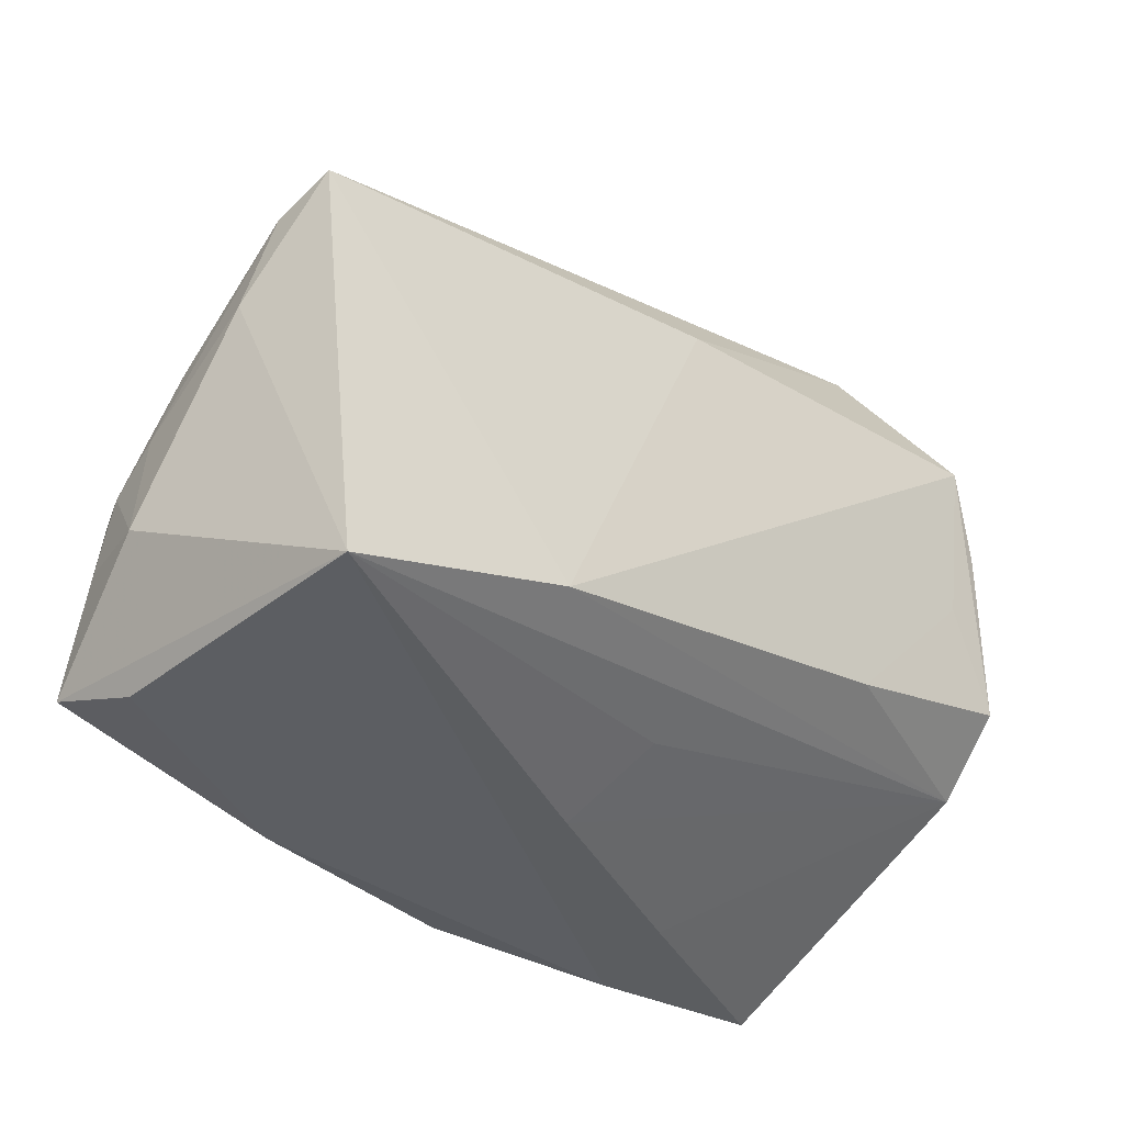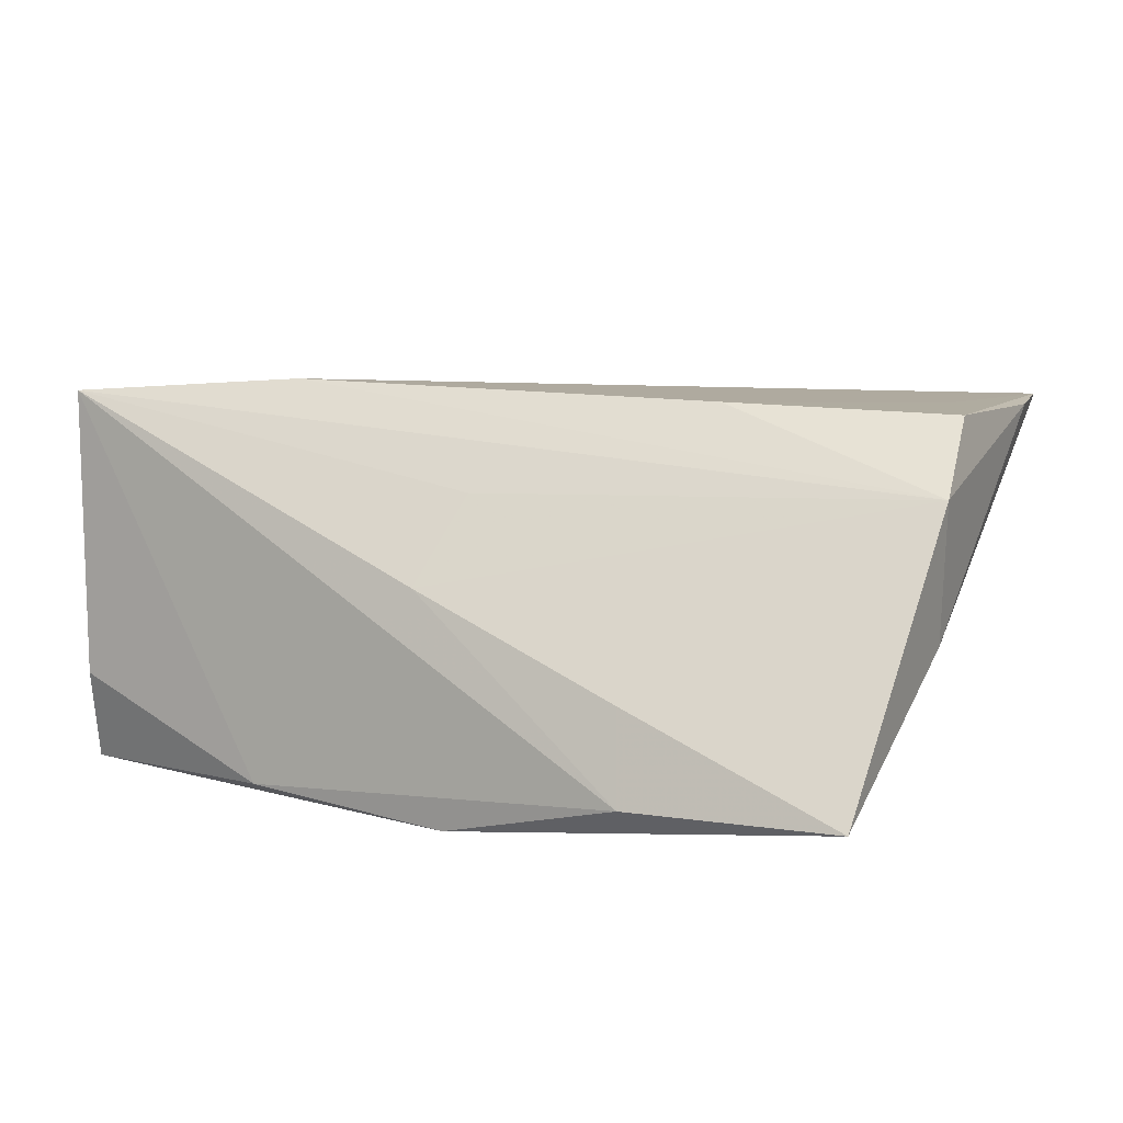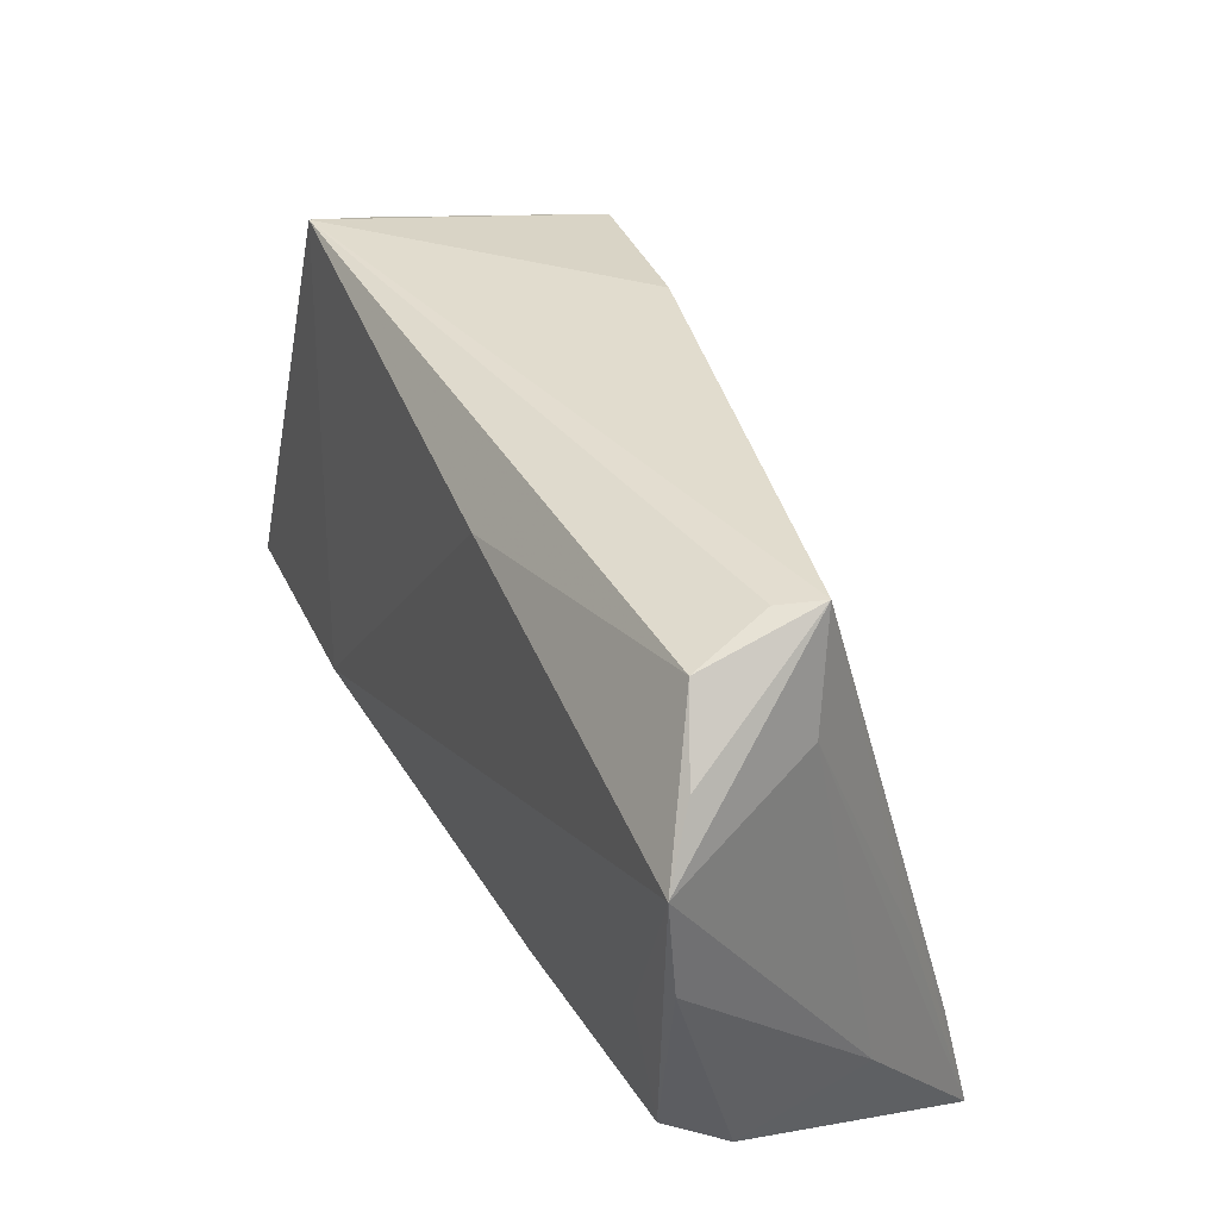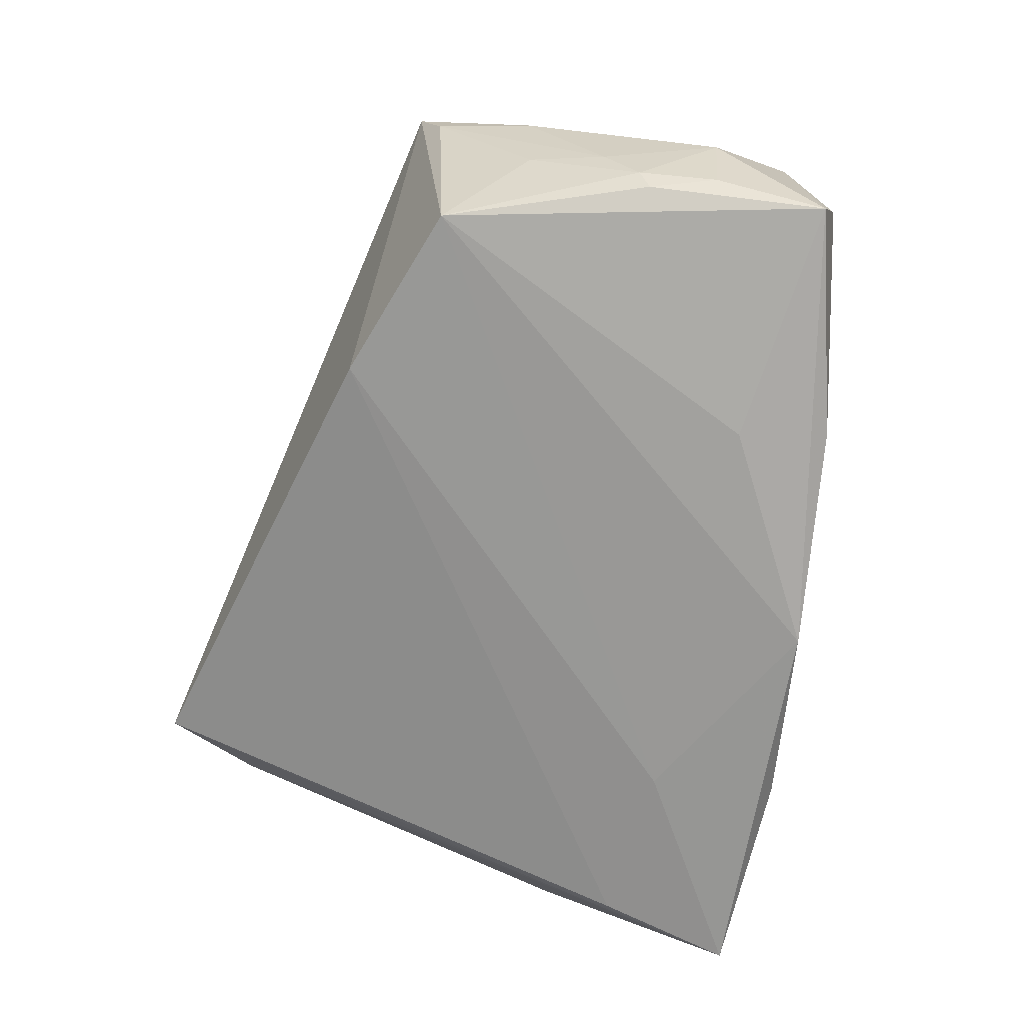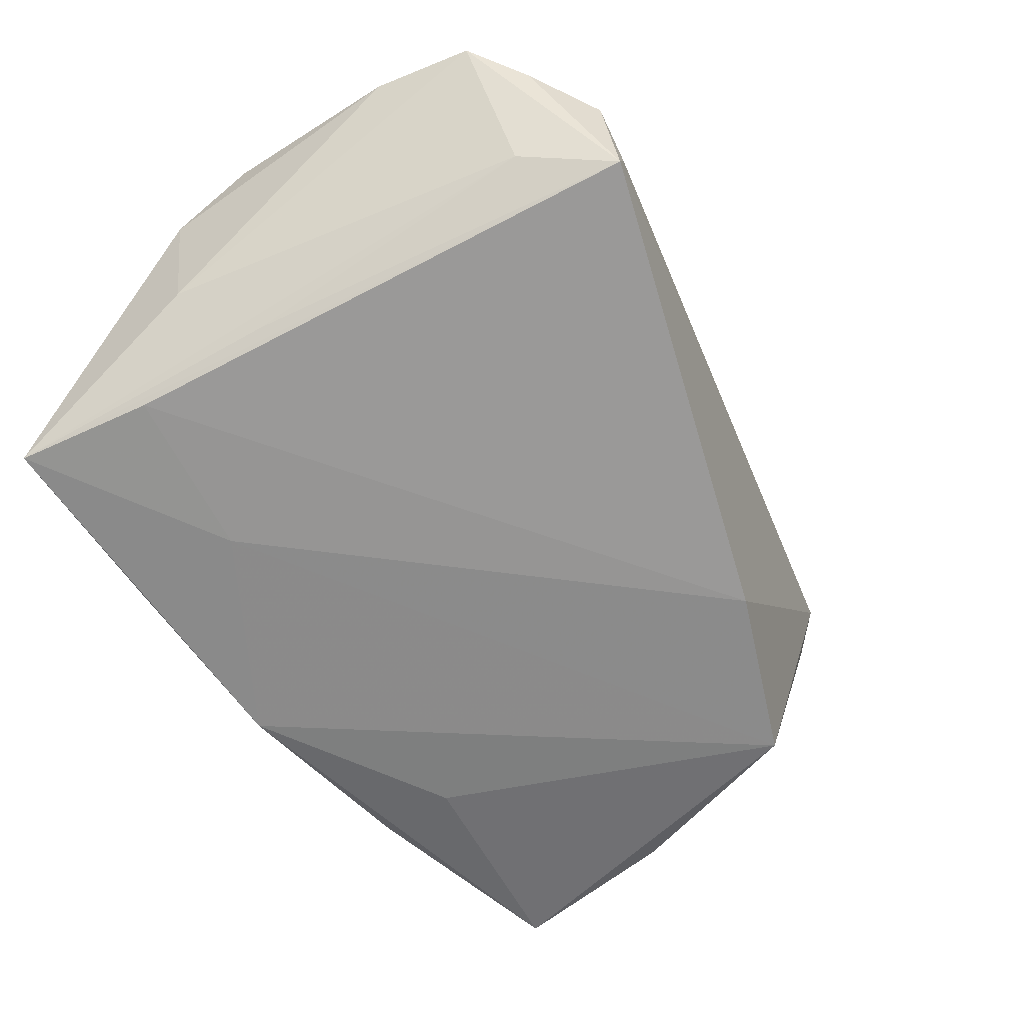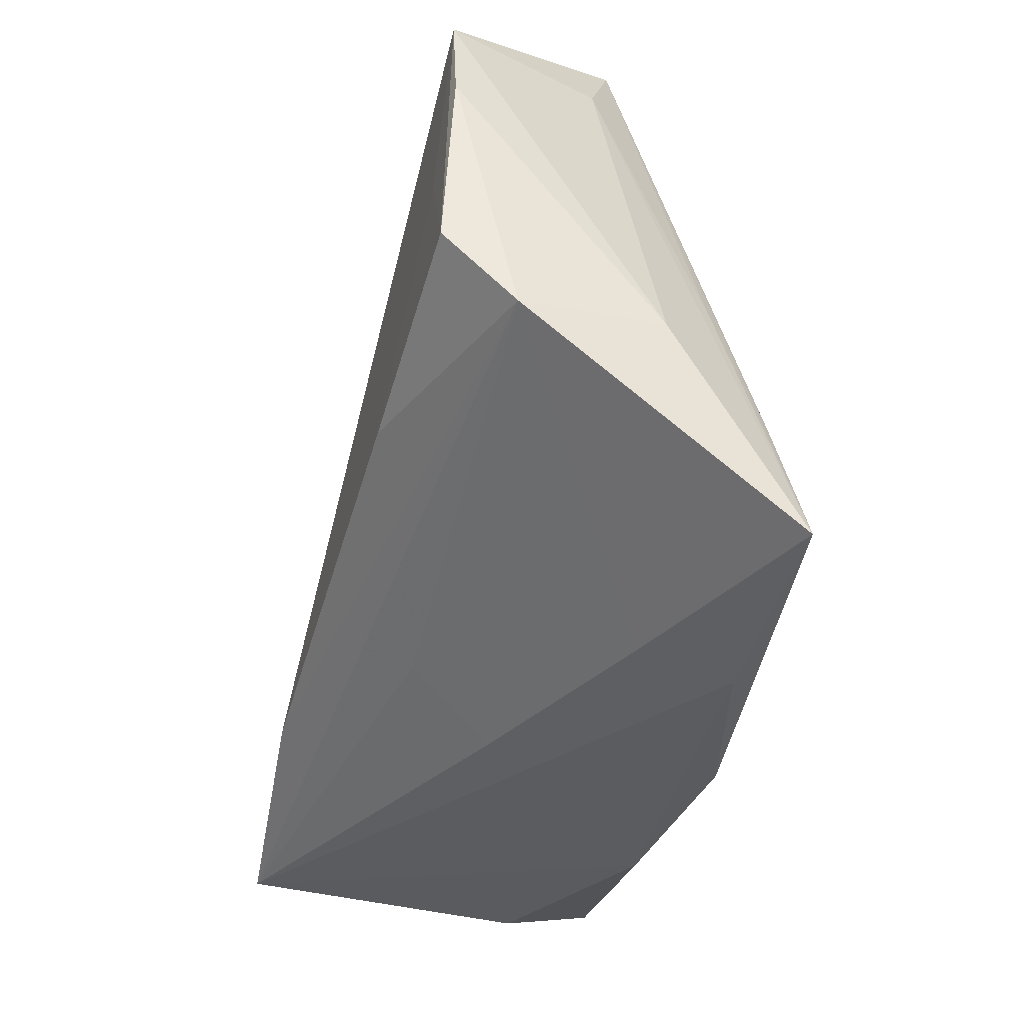
<metadata>
{"format":"obj","ext":"obj","renderer":"f3d","projection":"perspective","resolution":1024,"background":"white","views":[{"elev":-30.3,"azim":-46.1,"up":"+Y"},{"elev":10.5,"azim":25.7,"up":"+Z"},{"elev":49.2,"azim":63.0,"up":"+Y"},{"elev":-75.6,"azim":-101.4,"up":"+Z"},{"elev":-52.7,"azim":122.7,"up":"+Z"},{"elev":-39.0,"azim":75.0,"up":"+Y"}]}
</metadata>
<code>
v -0.05041 -0.02546 0.02138
v 0.0516 -0.03523 -0.01823
v 0.02651 -0.03652 -0.01856
v -0.0394 0.02072 -0.02091
v 0.04862 -0.01913 -0.01567
v 0.04015 0.04236 0.01188
v -0.05077 0.01184 0.002248
v -0.02311 -0.01875 0.02339
v -0.04791 -0.003489 -0.0216
v 0.005702 0.02957 0.01695
v -0.02237 -0.03156 -0.02301
v 0.02739 -0.01046 0.02221
v 0.03711 0.04343 0.002212
v 0.03941 0.04413 -0.002495
v 0.04754 -0.002658 -0.0105
v 0.05379 -0.01183 -0.003146
v -0.05347 -0.01172 -0.009296
v -0.04782 0.0262 0.01198
v -0.04817 0.02338 0.004456
v -0.04741 0.01116 -0.011
v 0.0482 0.008056 0.02122
v 0.002042 -0.02338 0.01196
v 0.02489 -0.03312 -0.008101
v 0.05284 0.03037 0.02038
v -0.05021 -0.01147 -0.0198
v 0.05381 -0.004636 0.02143
v 0.04754 0.03639 0.0156
v -0.001265 -0.03074 0.002005
v -0.02058 -0.02058 -0.02452
v 0.04513 0.03283 0.00134
v -0.04913 -0.002125 -0.01865
v -0.04871 -0.02753 -0.01321
v 0.004093 -0.03397 -0.02452
v 0.02815 -0.02085 -0.01952
v -0.04974 0.002175 -0.01266
v 0.05479 0.01806 0.02042
v 0.05479 -0.01344 0.01328
v -0.01776 0.02848 -0.01703
v -0.04977 -0.0245 -0.02452
f 30 16 2
f 24 30 14
f 36 16 24
f 16 30 24
f 24 26 36
f 14 18 13
f 13 6 14
f 18 6 13
f 2 16 37
f 37 16 36
f 36 26 37
f 39 1 17
f 39 32 1
f 17 1 7
f 7 1 18
f 38 18 14
f 38 4 18
f 18 4 19
f 19 4 20
f 19 7 18
f 2 14 15
f 15 30 2
f 14 30 15
f 14 6 27
f 27 24 14
f 6 24 27
f 10 6 18
f 10 24 6
f 26 24 21
f 1 3 28
f 12 37 26
f 26 21 12
f 4 39 9
f 29 39 4
f 2 3 33
f 39 29 33
f 33 29 4
f 17 7 35
f 35 19 20
f 7 19 35
f 5 14 2
f 5 38 14
f 2 37 23
f 37 28 23
f 23 3 2
f 23 28 3
f 22 37 1
f 1 28 22
f 22 28 37
f 8 21 24
f 8 12 21
f 24 10 8
f 1 37 8
f 37 12 8
f 18 1 8
f 8 10 18
f 20 4 31
f 4 9 31
f 31 35 20
f 17 35 31
f 32 39 11
f 39 33 11
f 11 33 3
f 1 32 11
f 11 3 1
f 4 38 34
f 34 33 4
f 2 33 34
f 34 5 2
f 38 5 34
f 25 9 39
f 25 31 9
f 25 39 17
f 17 31 25

</code>
